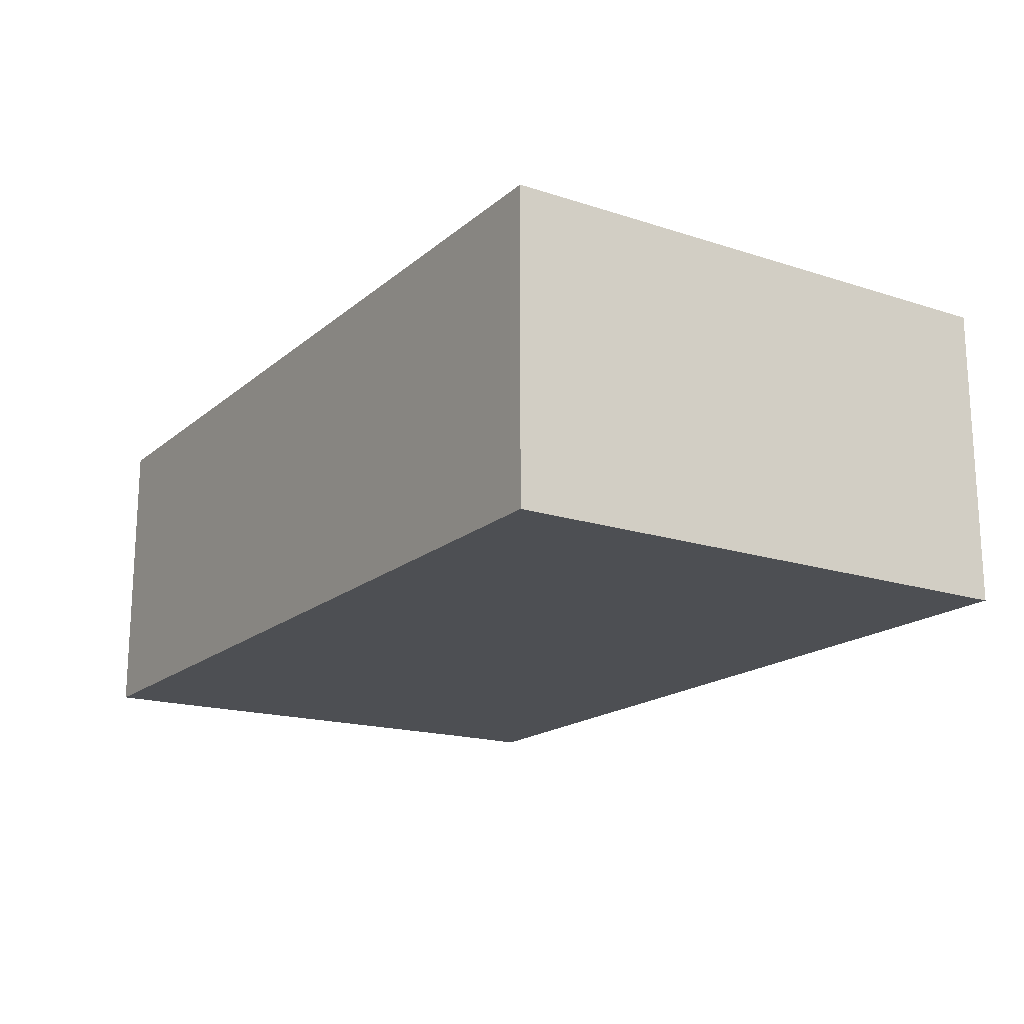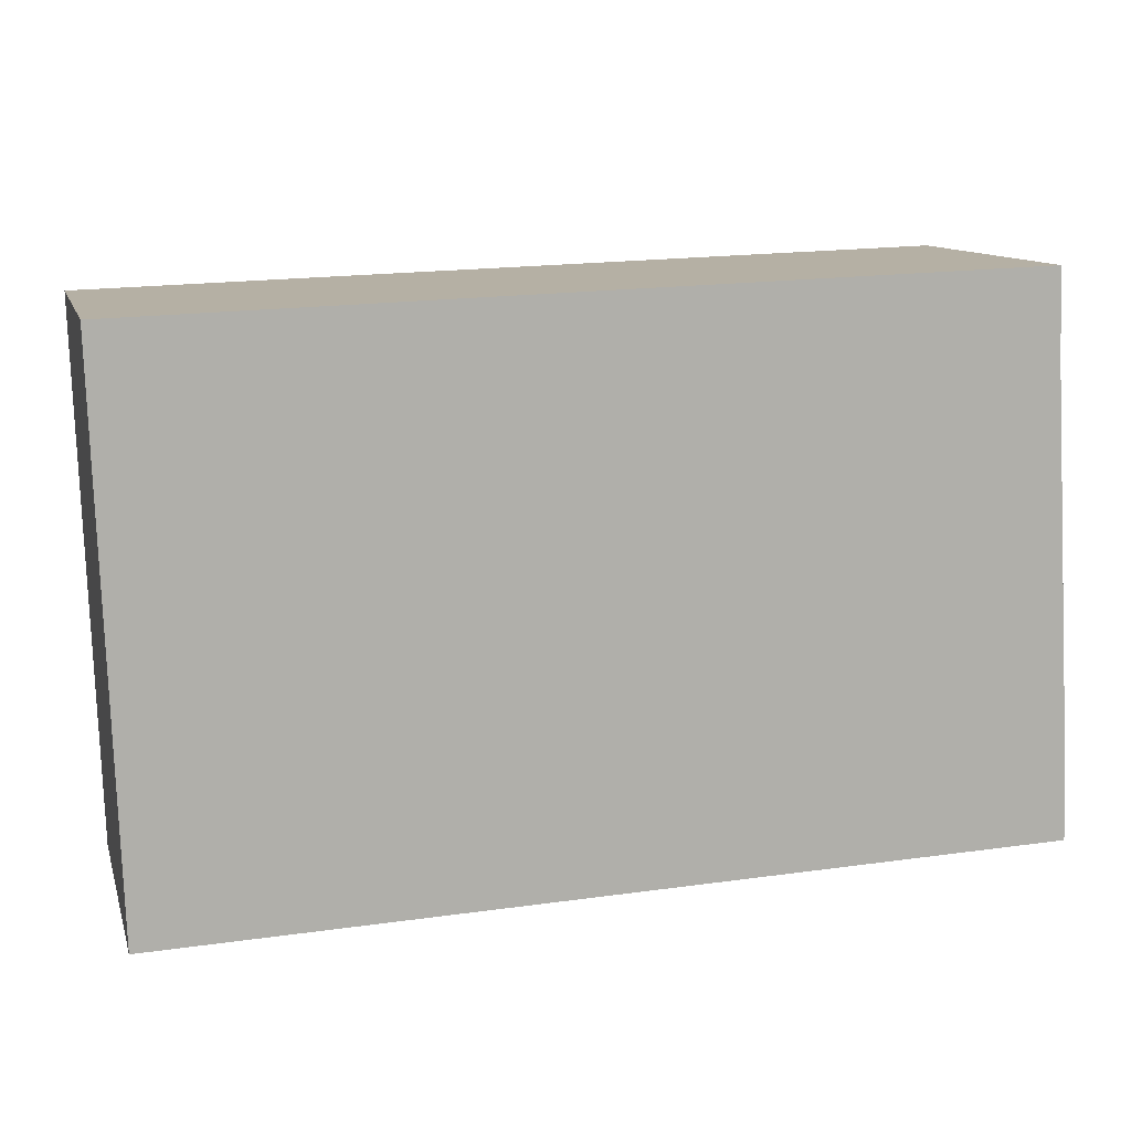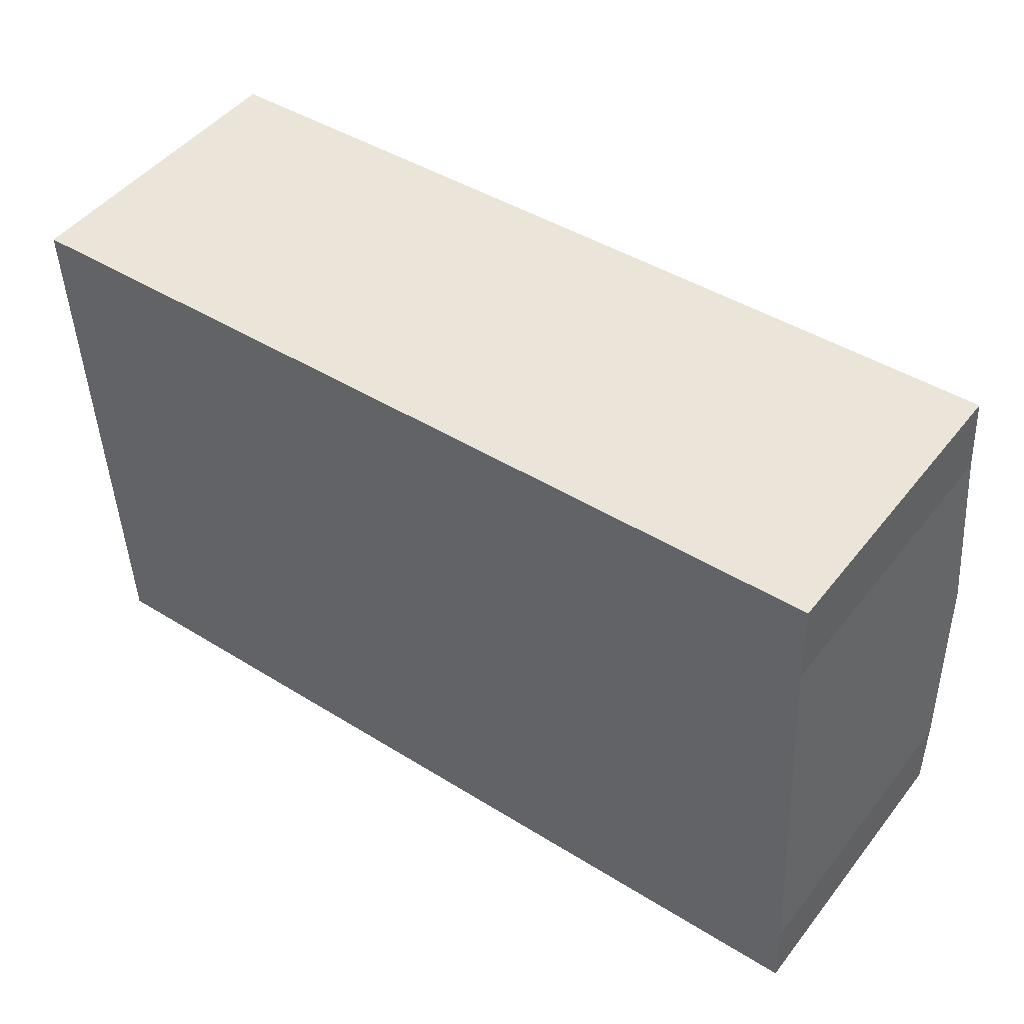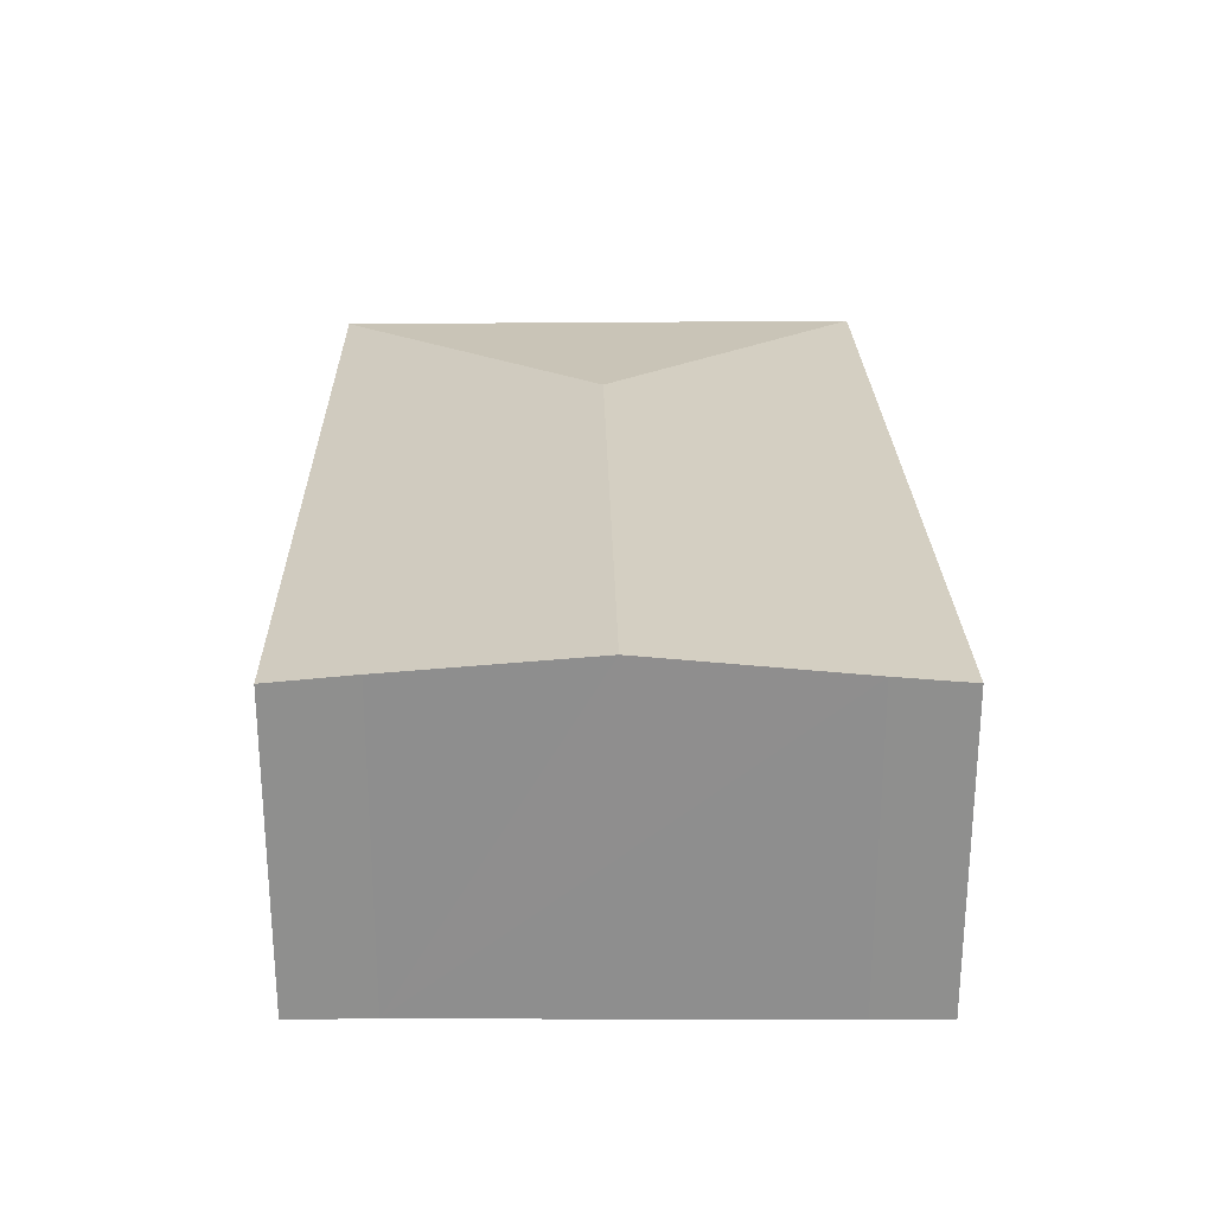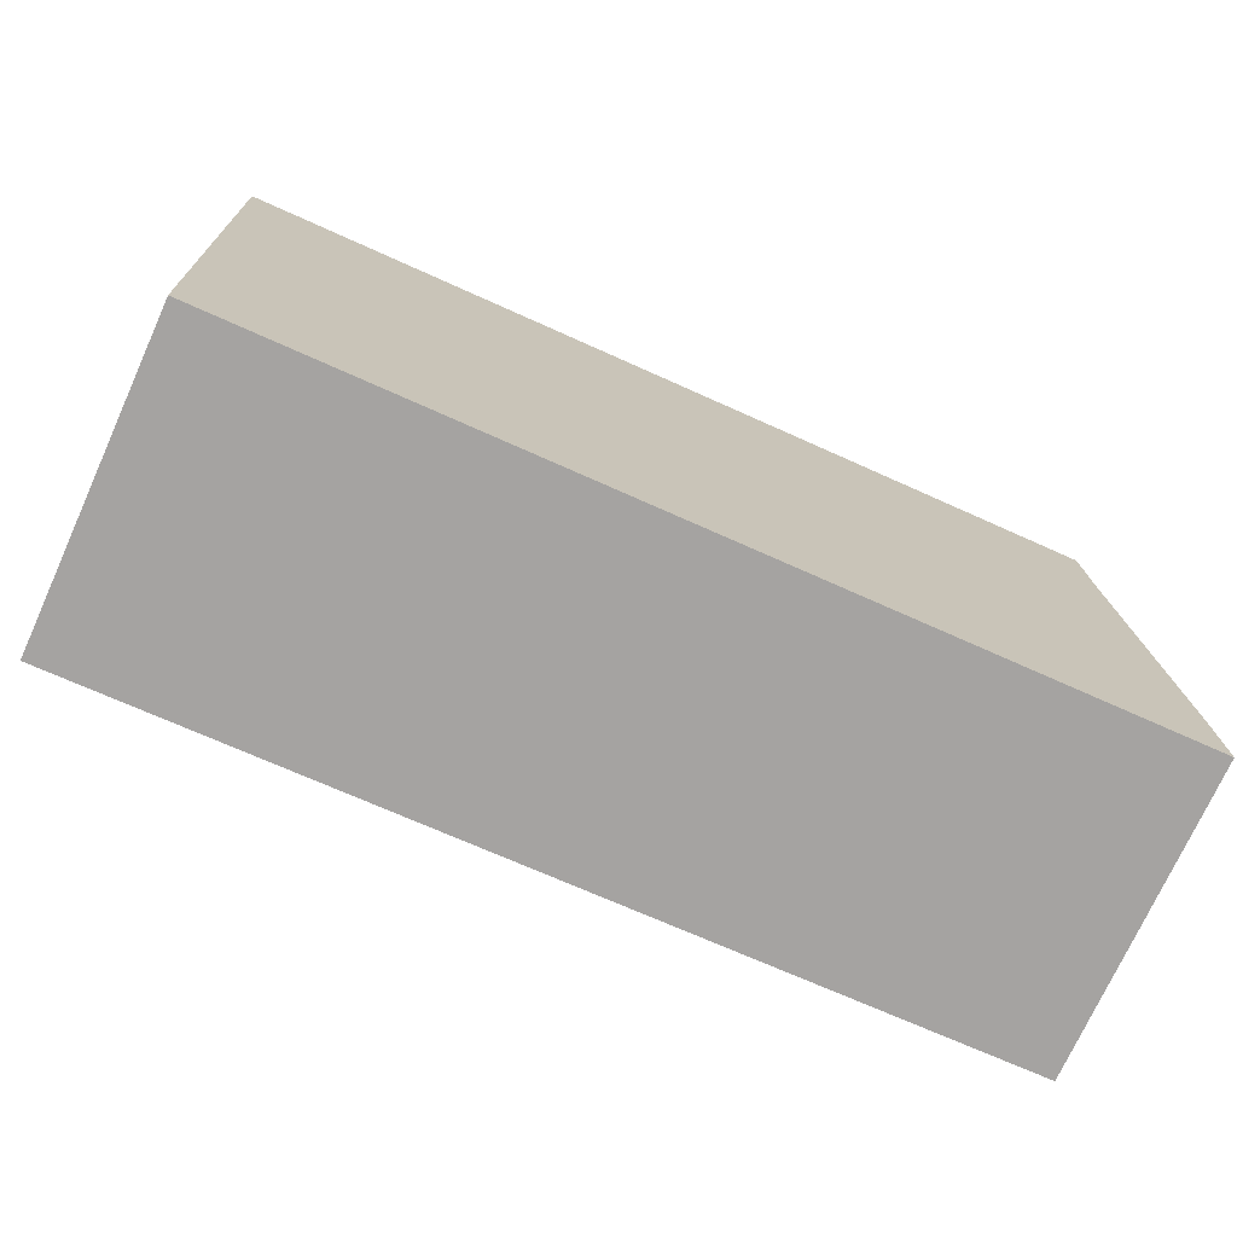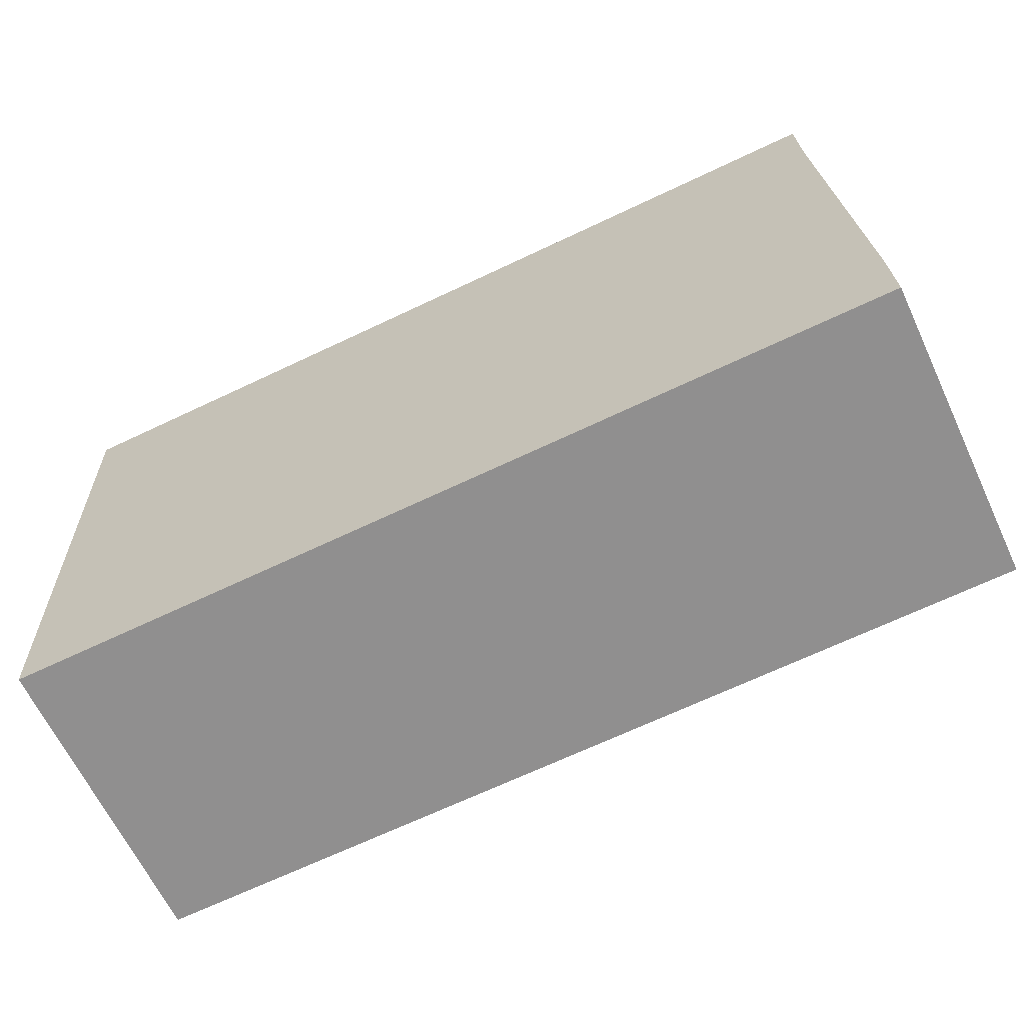
<metadata>
{"format":"obj","ext":"obj","renderer":"f3d","projection":"perspective","resolution":1024,"background":"white","views":[{"elev":-17.8,"azim":-124.5,"up":"+Y"},{"elev":11.5,"azim":-14.6,"up":"+Z"},{"elev":47.2,"azim":36.1,"up":"+Z"},{"elev":25.0,"azim":86.9,"up":"+Y"},{"elev":-73.7,"azim":-24.4,"up":"+Z"},{"elev":-64.4,"azim":25.2,"up":"+Z"}]}
</metadata>
<code>
v  7.054 2.508 -0.422
v  0 2.451 1.501e-16
v  7.032 2.451 0.233
v  7.146 2.645 -1.973
v  2.281 2.645 -2.134
v  0.147 2.451 -4.415
v  7.243 2.502 -3.6
v  7.248 2.488 -3.755
v  7.257 2.466 -3.998
v  7.263 2.451 -4.179
v  7.054 2.584e-17 -0.422
v  7.032 -1.427e-17 0.233
v  7.243 2.204e-16 -3.6
v  7.146 1.208e-16 -1.973
v  7.248 2.299e-16 -3.755
v  7.263 2.559e-16 -4.179
v  7.257 2.448e-16 -3.998
v  0.147 2.703e-16 -4.415
v  0 0 0
g defaultobject
f 1 2 3
f 2 1 4
f 2 4 5
f 4 6 5
f 6 4 7
f 6 7 8
f 6 8 9
f 6 9 10
f 5 6 2
f 3 11 1
f 11 3 12
f 11 4 1
f 4 11 7
f 7 11 13
f 13 11 14
f 13 8 7
f 8 13 9
f 9 13 10
f 10 13 15
f 10 15 16
f 16 15 17
f 16 6 10
f 6 16 18
f 18 2 6
f 2 18 19
f 19 3 2
f 3 19 12
f 17 18 16
f 18 17 15
f 18 15 13
f 18 13 14
f 18 14 11
f 18 11 12
f 18 12 19

</code>
